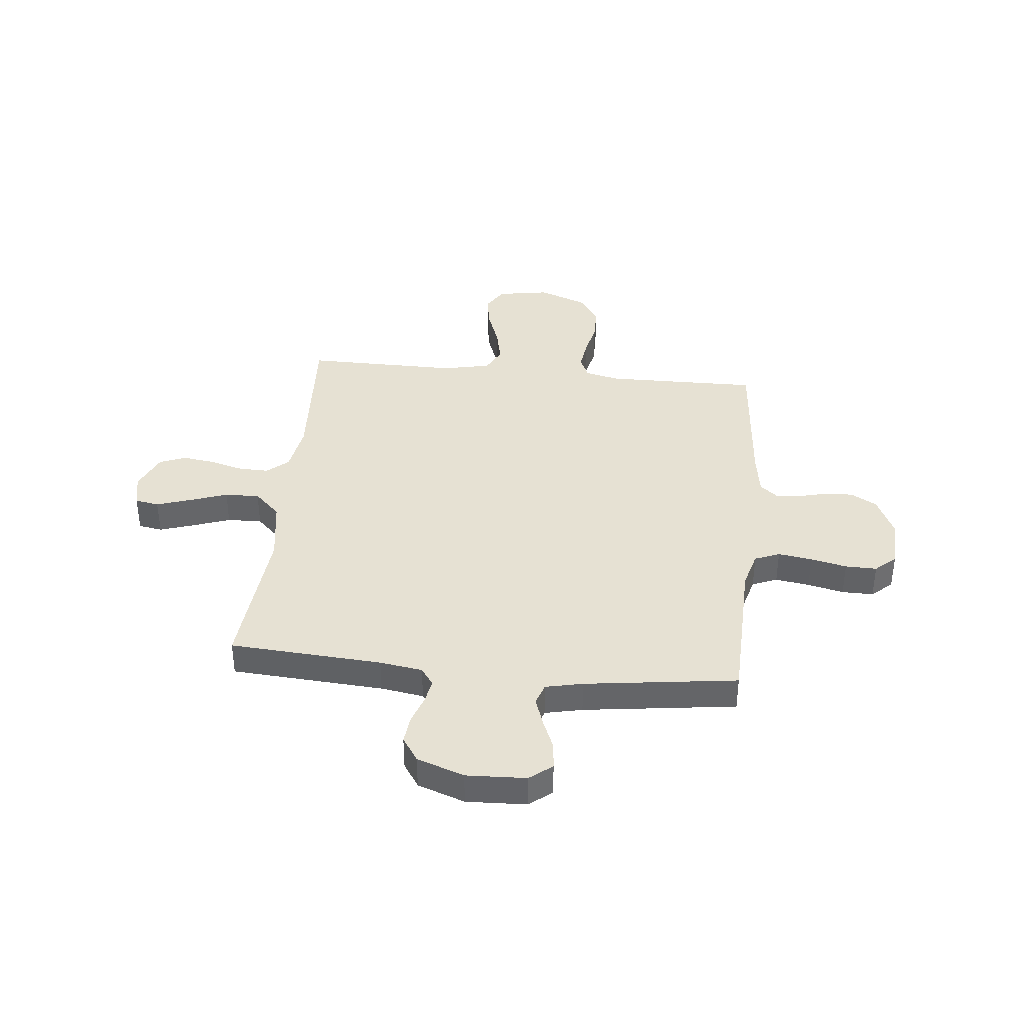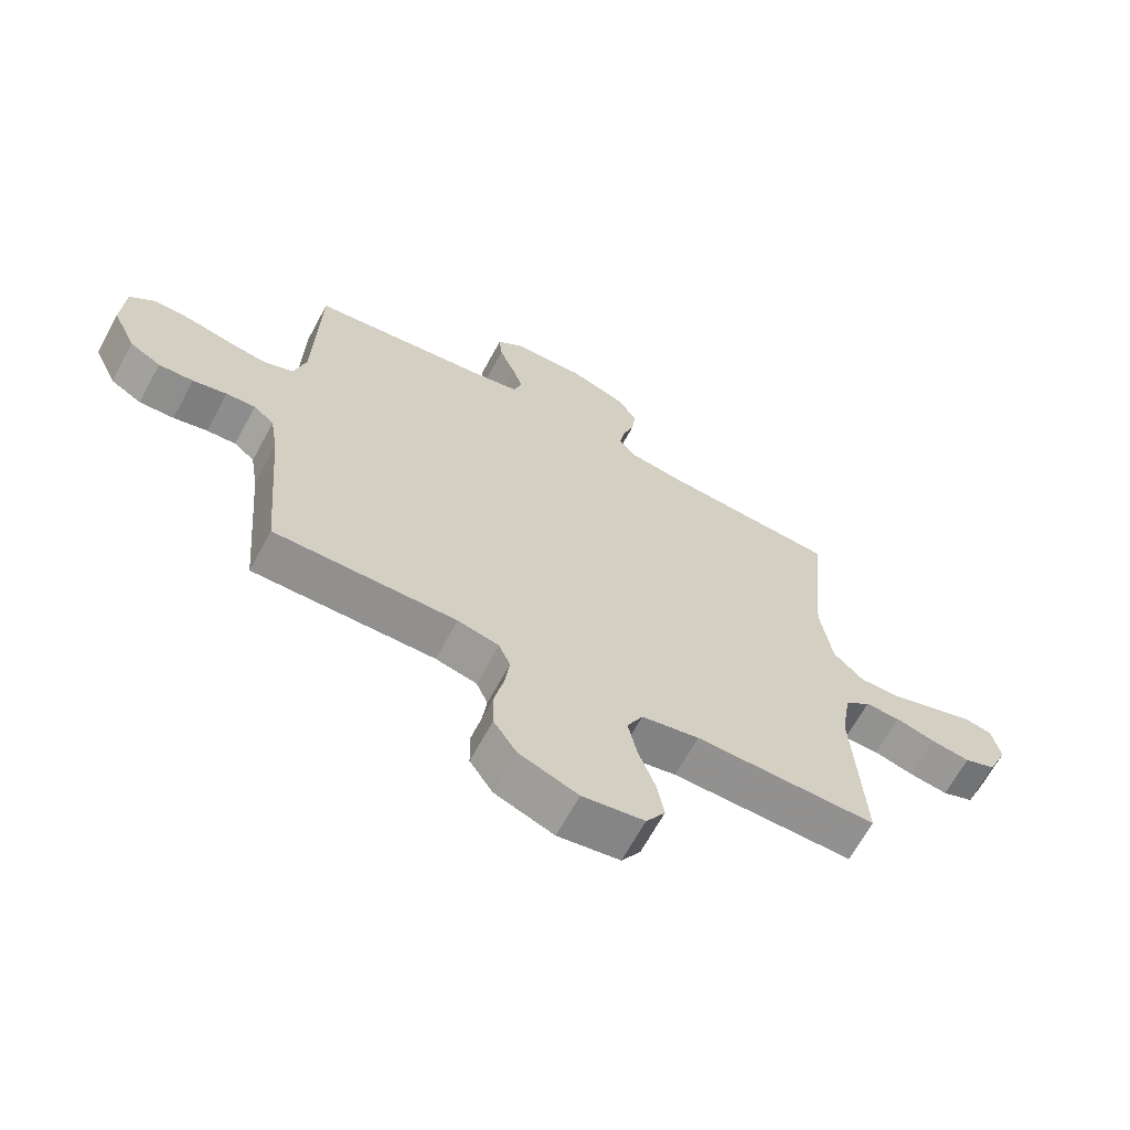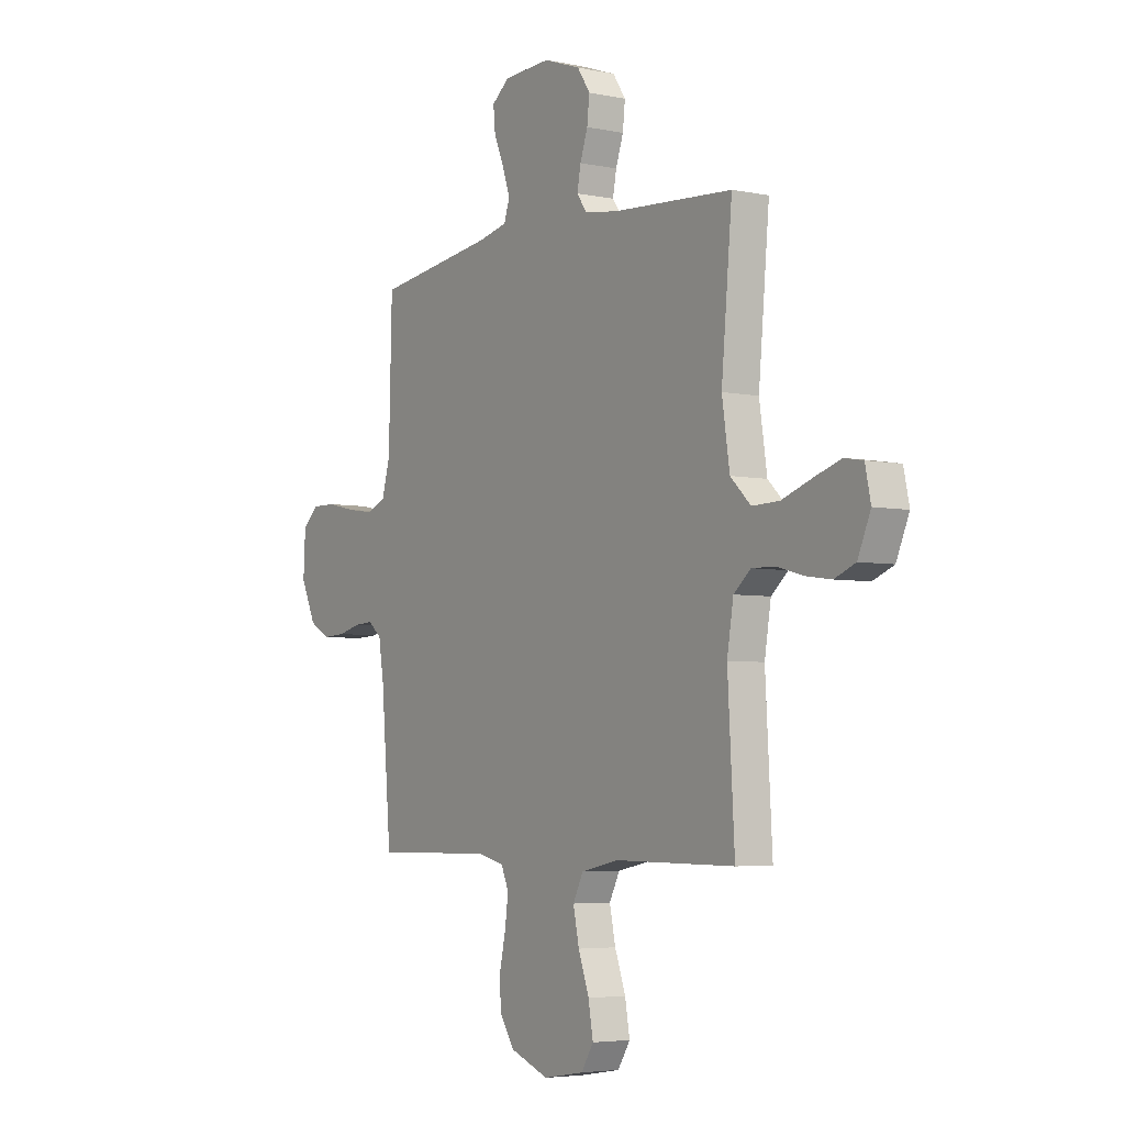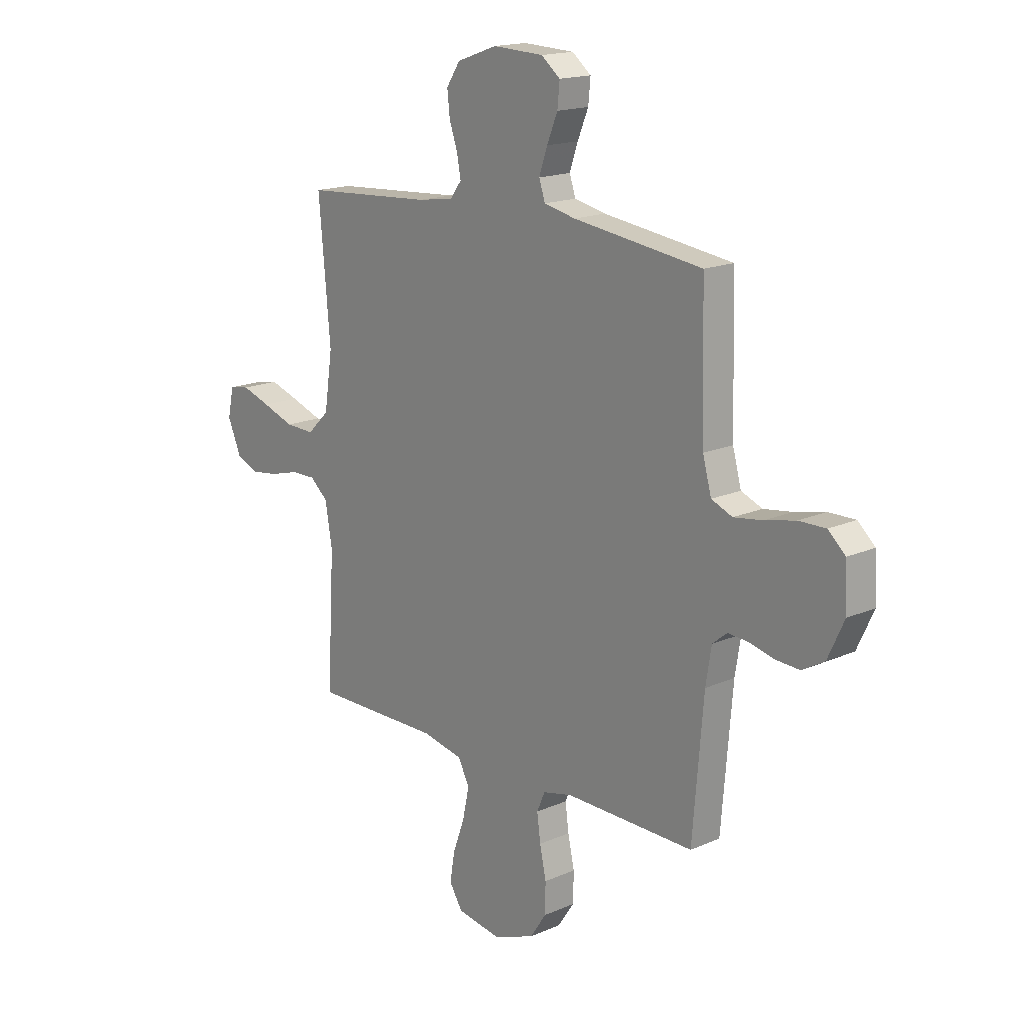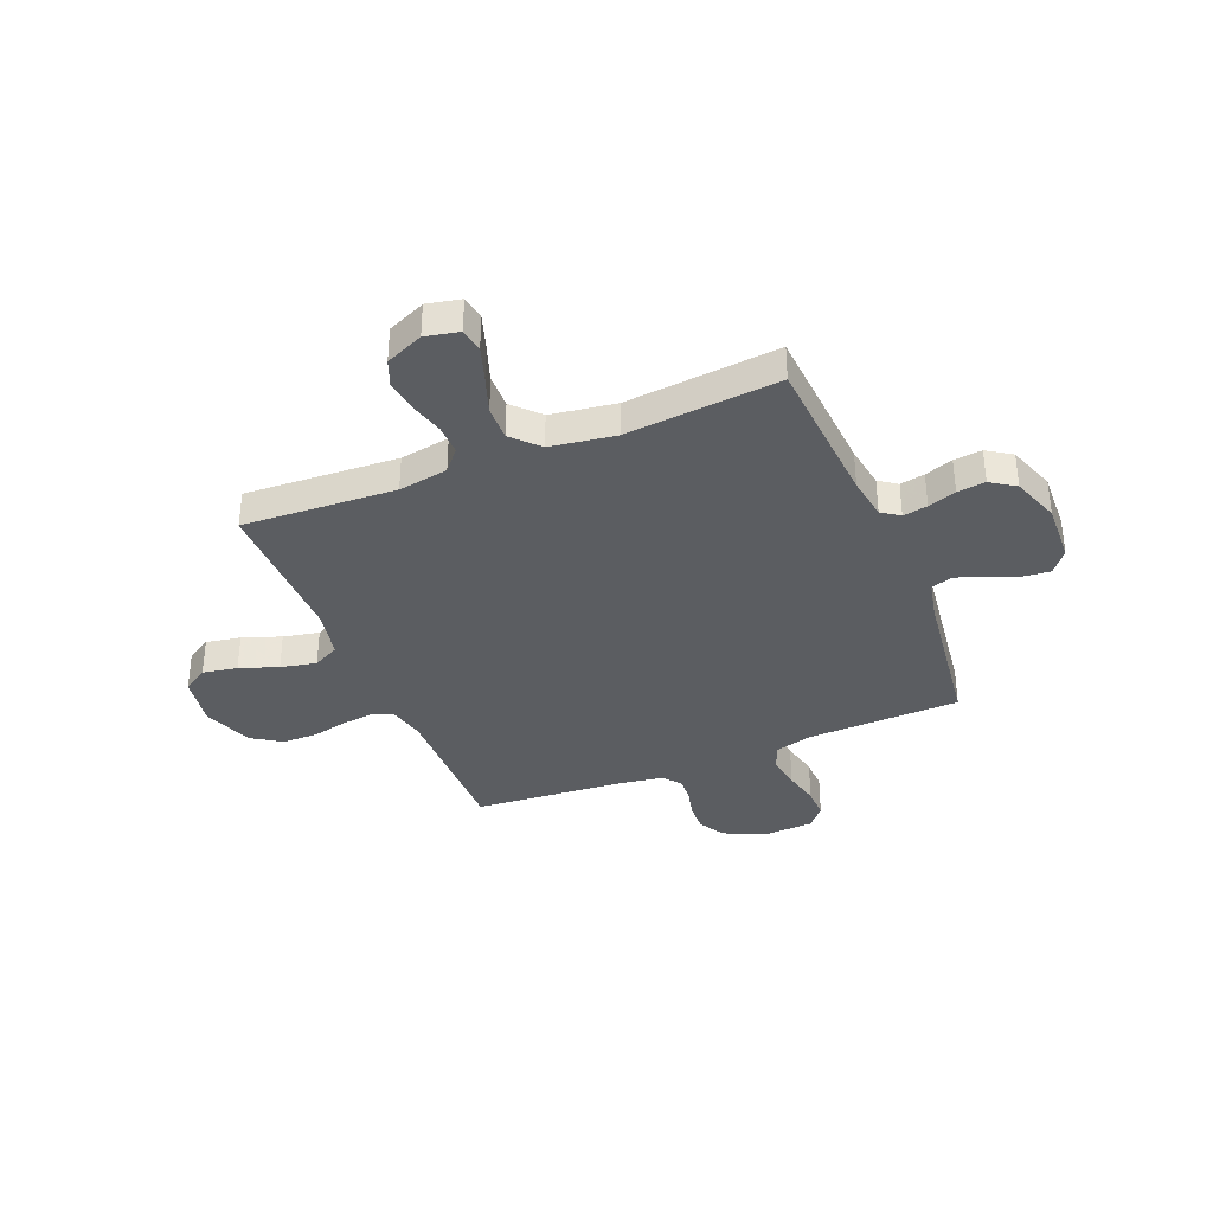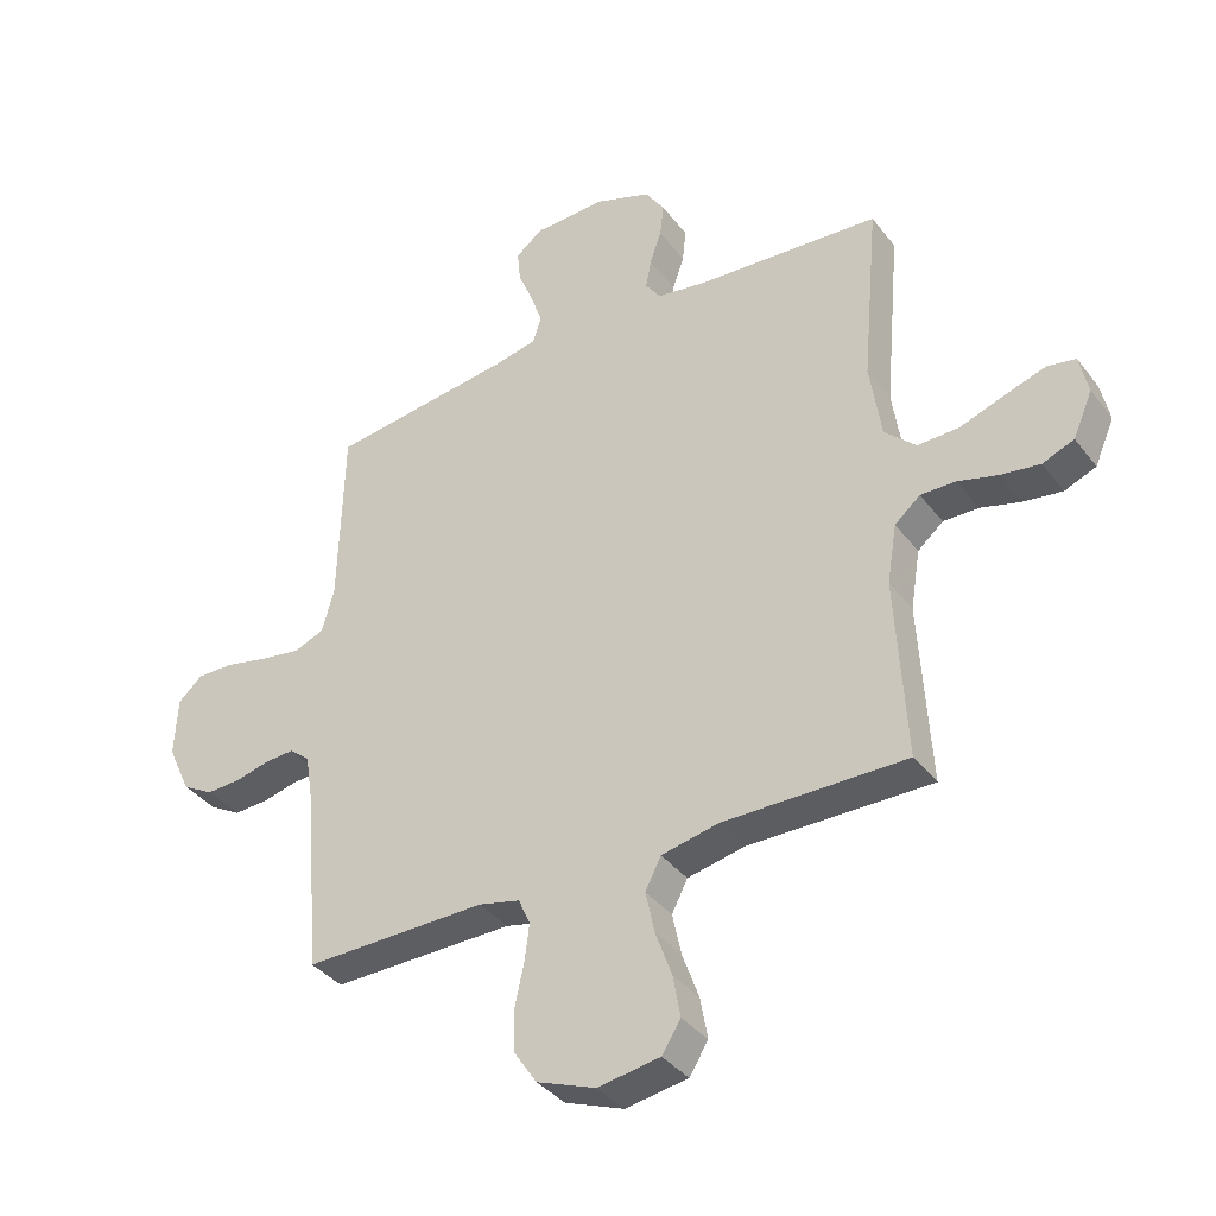
<metadata>
{"format":"obj","ext":"obj","renderer":"f3d","projection":"perspective","resolution":1024,"background":"white","views":[{"elev":38.6,"azim":5.8,"up":"+Y"},{"elev":-66.0,"azim":151.6,"up":"+Z"},{"elev":-4.6,"azim":-123.8,"up":"+Z"},{"elev":16.8,"azim":48.4,"up":"+Z"},{"elev":-36.2,"azim":-67.7,"up":"+Y"},{"elev":-37.3,"azim":-147.3,"up":"+Z"}]}
</metadata>
<code>
v -0.5 0.07 0.5
v -0.2 0.07 0.52
v -0.116 0.07 0.533
v -0.091 0.07 0.568
v -0.1 0.07 0.616
v -0.119 0.07 0.671
v -0.125 0.07 0.726
v -0.093 0.07 0.774
v 0 0.07 0.807
v 0.118 0.07 0.802
v 0.162 0.07 0.767
v 0.157 0.07 0.714
v 0.132 0.07 0.654
v 0.113 0.07 0.598
v 0.127 0.07 0.556
v 0.2 0.07 0.54
v 0.5 0.07 0.5
v 0.508 0.07 0.2
v 0.528 0.07 0.127
v 0.577 0.07 0.107
v 0.644 0.07 0.117
v 0.715 0.07 0.133
v 0.777 0.07 0.134
v 0.817 0.07 0.098
v 0.822 0.07 0
v 0.784 0.07 -0.082
v 0.733 0.07 -0.111
v 0.676 0.07 -0.108
v 0.62 0.07 -0.094
v 0.572 0.07 -0.091
v 0.538 0.07 -0.119
v 0.525 0.07 -0.2
v 0.5 0.07 -0.5
v 0.2 0.07 -0.496
v 0.132 0.07 -0.512
v 0.113 0.07 -0.556
v 0.121 0.07 -0.617
v 0.136 0.07 -0.686
v 0.135 0.07 -0.754
v 0.097 0.07 -0.811
v 0 0.07 -0.848
v -0.102 0.07 -0.831
v -0.133 0.07 -0.782
v -0.121 0.07 -0.714
v -0.094 0.07 -0.639
v -0.079 0.07 -0.569
v -0.105 0.07 -0.518
v -0.2 0.07 -0.498
v -0.5 0.07 -0.5
v -0.483 0.07 -0.2
v -0.499 0.07 -0.103
v -0.541 0.07 -0.067
v -0.599 0.07 -0.068
v -0.665 0.07 -0.086
v -0.729 0.07 -0.095
v -0.781 0.07 -0.074
v -0.813 0.07 0
v -0.799 0.07 0.066
v -0.752 0.07 0.074
v -0.685 0.07 0.052
v -0.611 0.07 0.026
v -0.543 0.07 0.024
v -0.492 0.07 0.073
v -0.473 0.07 0.2
v -0.5 0 0.5
v -0.2 0 0.52
v -0.116 0 0.533
v -0.091 0 0.568
v -0.1 0 0.616
v -0.119 0 0.671
v -0.125 0 0.726
v -0.093 0 0.774
v 0 0 0.807
v 0.118 0 0.802
v 0.162 0 0.767
v 0.157 0 0.714
v 0.132 0 0.654
v 0.113 0 0.598
v 0.127 0 0.556
v 0.2 0 0.54
v 0.5 0 0.5
v 0.508 0 0.2
v 0.528 0 0.127
v 0.577 0 0.107
v 0.644 0 0.117
v 0.715 0 0.133
v 0.777 0 0.134
v 0.817 0 0.098
v 0.822 0 0
v 0.784 0 -0.082
v 0.733 0 -0.111
v 0.676 0 -0.108
v 0.62 0 -0.094
v 0.572 0 -0.091
v 0.538 0 -0.119
v 0.525 0 -0.2
v 0.5 0 -0.5
v 0.2 0 -0.496
v 0.132 0 -0.512
v 0.113 0 -0.556
v 0.121 0 -0.617
v 0.136 0 -0.686
v 0.135 0 -0.754
v 0.097 0 -0.811
v 0 0 -0.848
v -0.102 0 -0.831
v -0.133 0 -0.782
v -0.121 0 -0.714
v -0.094 0 -0.639
v -0.079 0 -0.569
v -0.105 0 -0.518
v -0.2 0 -0.498
v -0.5 0 -0.5
v -0.483 0 -0.2
v -0.499 0 -0.103
v -0.541 0 -0.067
v -0.599 0 -0.068
v -0.665 0 -0.086
v -0.729 0 -0.095
v -0.781 0 -0.074
v -0.813 0 0
v -0.799 0 0.066
v -0.752 0 0.074
v -0.685 0 0.052
v -0.611 0 0.026
v -0.543 0 0.024
v -0.492 0 0.073
v -0.473 0 0.2
f 58 59 60 61
f 56 57 58 61
f 56 61 62
f 53 54 55 56
f 53 56 62
f 52 53 62 63
f 48 49 50
f 47 48 50 51
f 42 43 44 45
f 42 45 46
f 41 42 46
f 40 41 46
f 37 38 39 40
f 36 37 40 46
f 35 36 46 47
f 32 33 34
f 31 32 34 35
f 26 27 28 29
f 26 29 30
f 25 26 30
f 24 25 30
f 21 22 23 24
f 20 21 24 30
f 19 20 30 31
f 16 17 18
f 15 16 18 19
f 10 11 12 13
f 10 13 14
f 9 10 14
f 8 9 14 15
f 5 6 7 8
f 4 5 8 15
f 64 1 2
f 63 64 2 3
f 51 52 63 3
f 31 35 47 51
f 15 19 31 51
f 3 4 15 51
f 125 124 123 122
f 125 122 121 120
f 126 125 120
f 120 119 118 117
f 126 120 117
f 127 126 117 116
f 114 113 112
f 115 114 112 111
f 109 108 107 106
f 110 109 106
f 110 106 105
f 110 105 104
f 104 103 102 101
f 110 104 101 100
f 111 110 100 99
f 98 97 96
f 99 98 96 95
f 93 92 91 90
f 94 93 90
f 94 90 89
f 94 89 88
f 88 87 86 85
f 94 88 85 84
f 95 94 84 83
f 82 81 80
f 83 82 80 79
f 77 76 75 74
f 78 77 74
f 78 74 73
f 79 78 73 72
f 72 71 70 69
f 79 72 69 68
f 66 65 128
f 67 66 128 127
f 67 127 116 115
f 115 111 99 95
f 115 95 83 79
f 115 79 68 67
f 1 65 66 2
f 2 66 67 3
f 3 67 68 4
f 4 68 69 5
f 5 69 70 6
f 6 70 71 7
f 7 71 72 8
f 8 72 73 9
f 9 73 74 10
f 10 74 75 11
f 11 75 76 12
f 12 76 77 13
f 13 77 78 14
f 14 78 79 15
f 15 79 80 16
f 16 80 81 17
f 17 81 82 18
f 18 82 83 19
f 19 83 84 20
f 20 84 85 21
f 21 85 86 22
f 22 86 87 23
f 23 87 88 24
f 24 88 89 25
f 25 89 90 26
f 26 90 91 27
f 27 91 92 28
f 28 92 93 29
f 29 93 94 30
f 30 94 95 31
f 31 95 96 32
f 32 96 97 33
f 33 97 98 34
f 34 98 99 35
f 35 99 100 36
f 36 100 101 37
f 37 101 102 38
f 38 102 103 39
f 39 103 104 40
f 40 104 105 41
f 41 105 106 42
f 42 106 107 43
f 43 107 108 44
f 44 108 109 45
f 45 109 110 46
f 46 110 111 47
f 47 111 112 48
f 48 112 113 49
f 49 113 114 50
f 50 114 115 51
f 51 115 116 52
f 52 116 117 53
f 53 117 118 54
f 54 118 119 55
f 55 119 120 56
f 56 120 121 57
f 57 121 122 58
f 58 122 123 59
f 59 123 124 60
f 60 124 125 61
f 61 125 126 62
f 62 126 127 63
f 63 127 128 64
f 64 128 65 1

</code>
